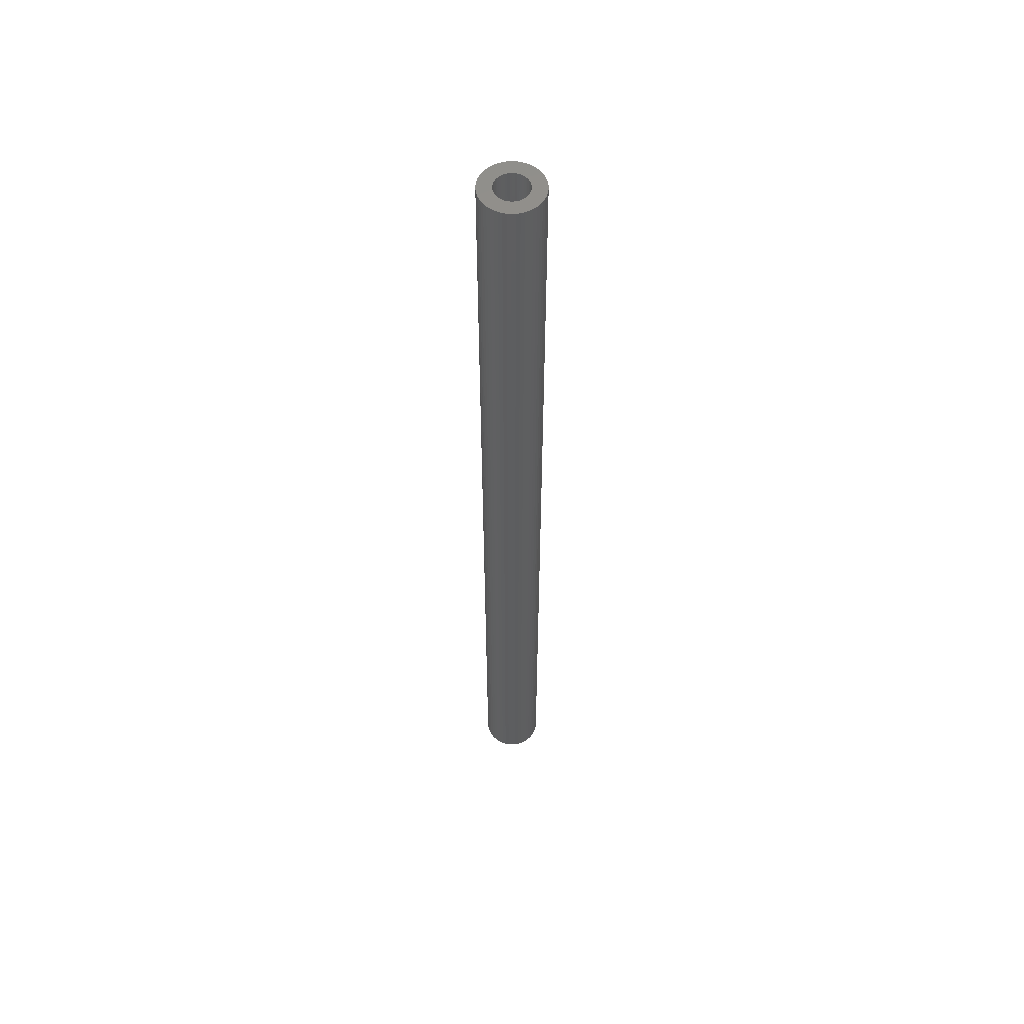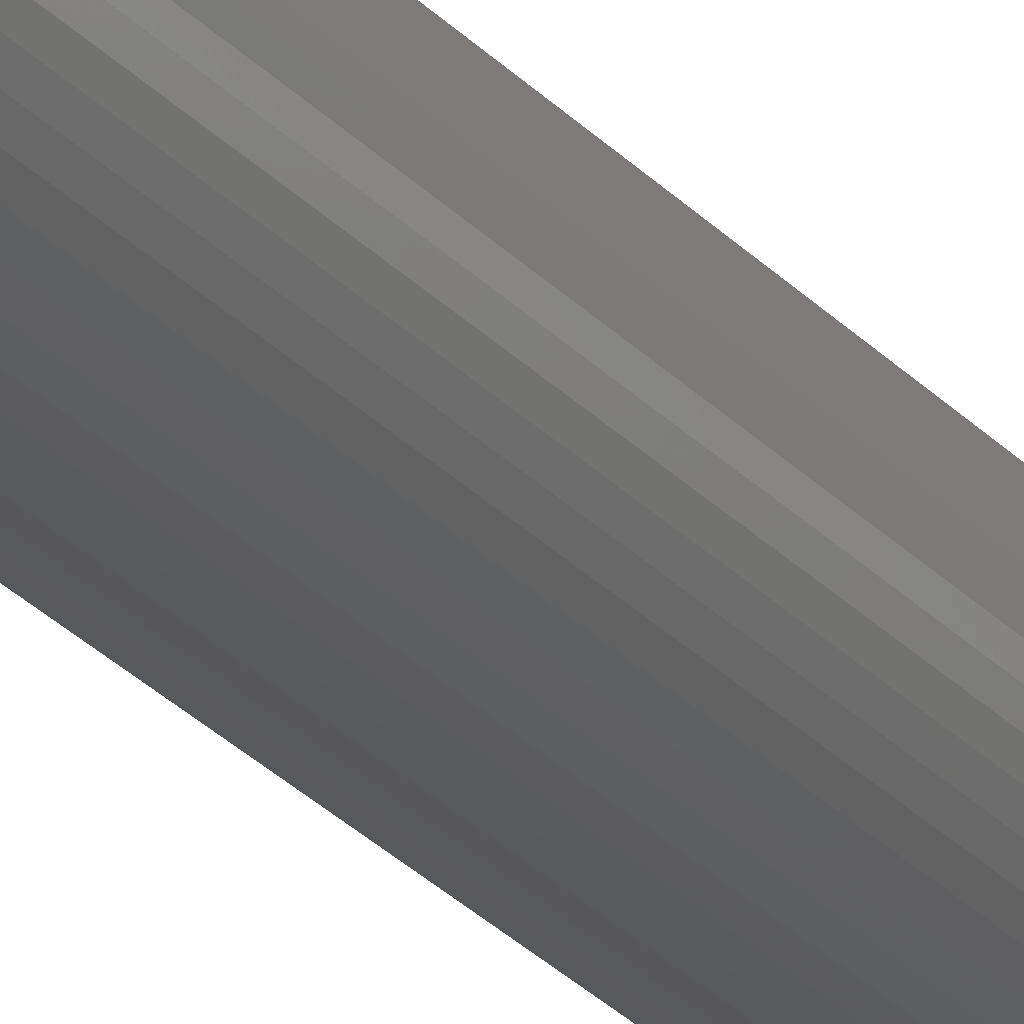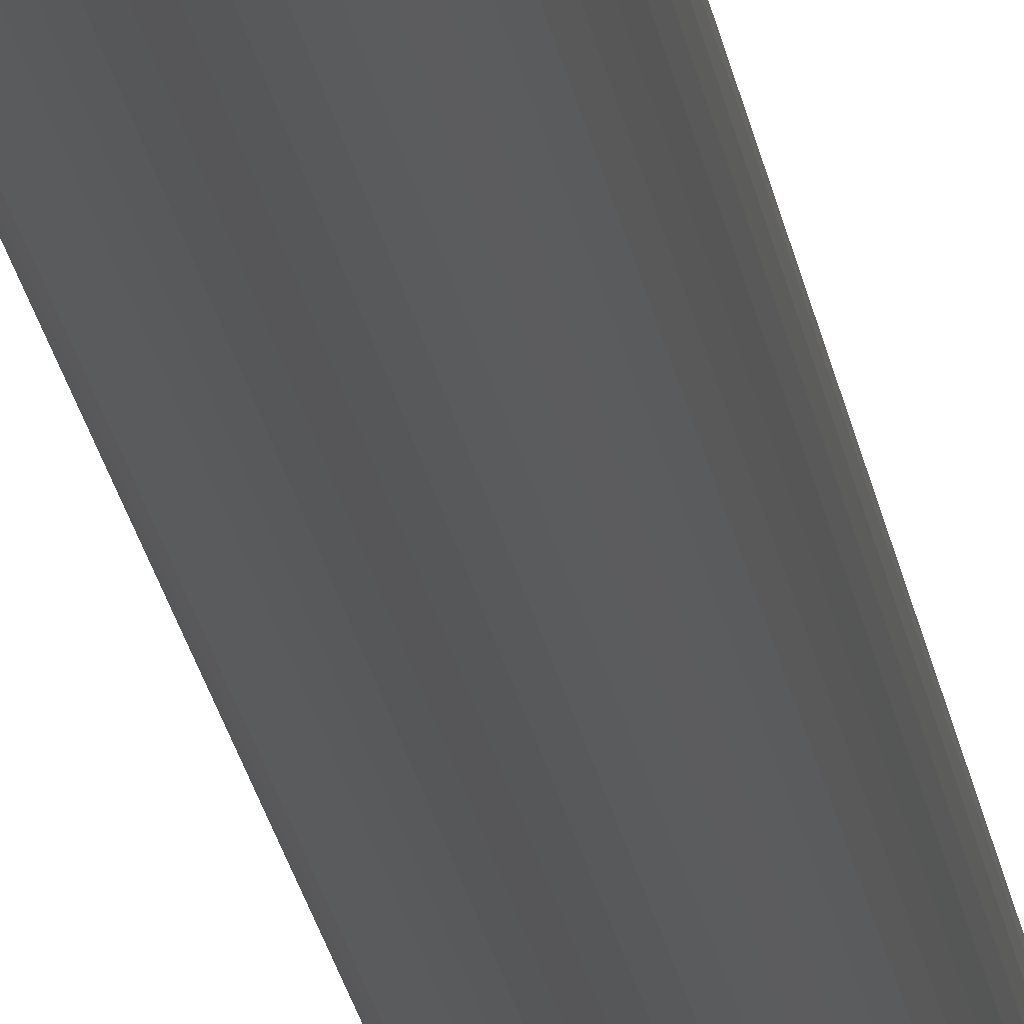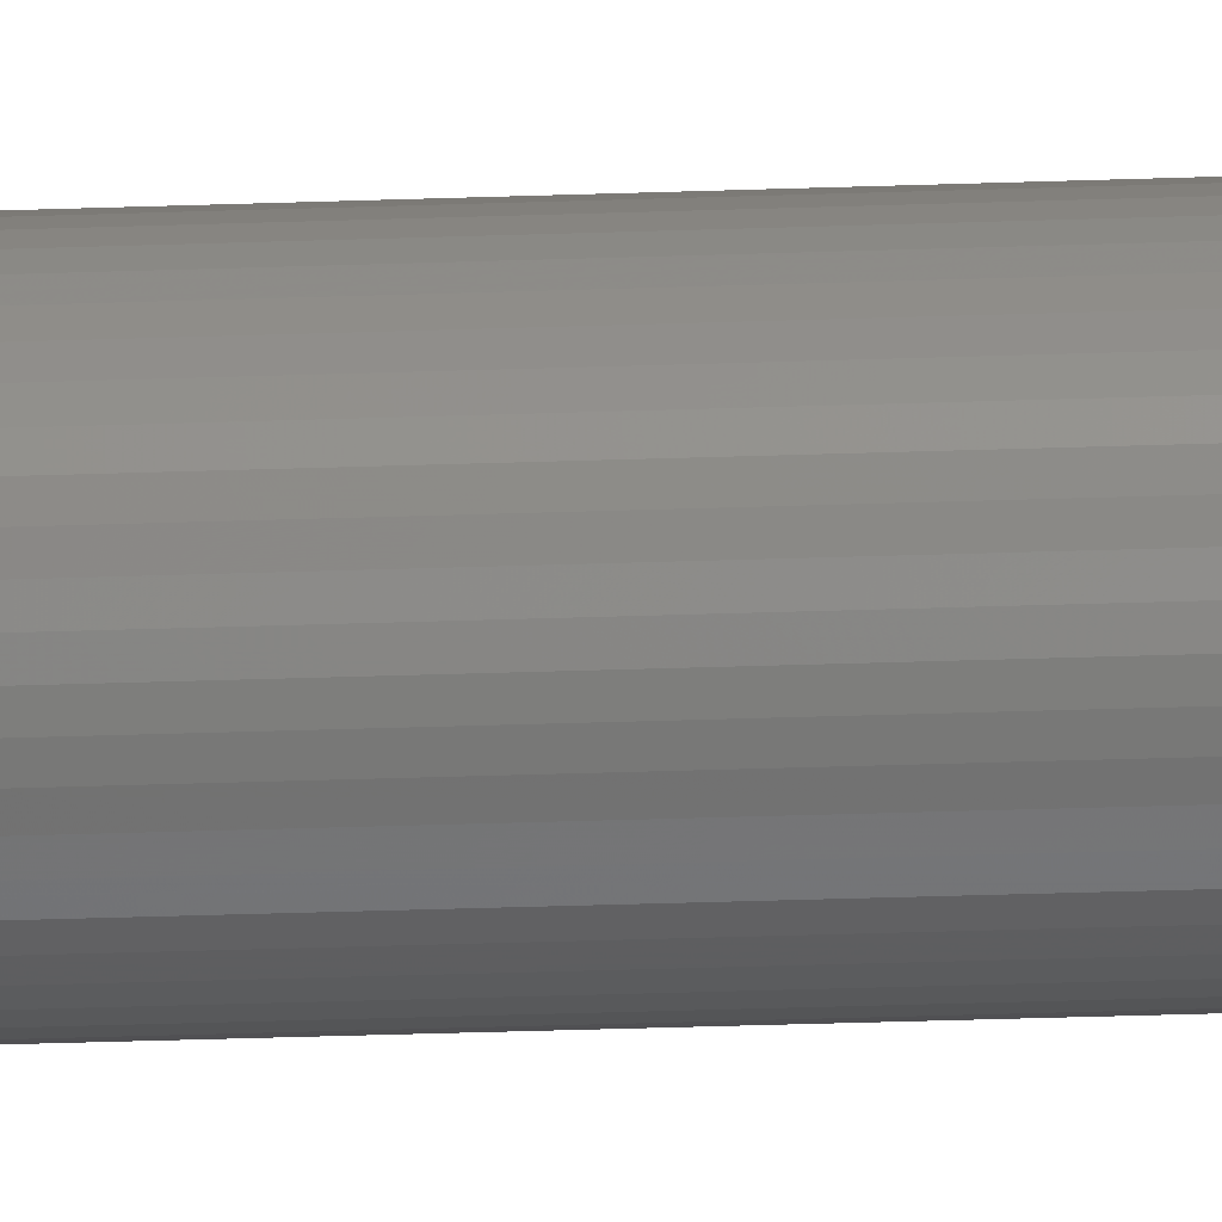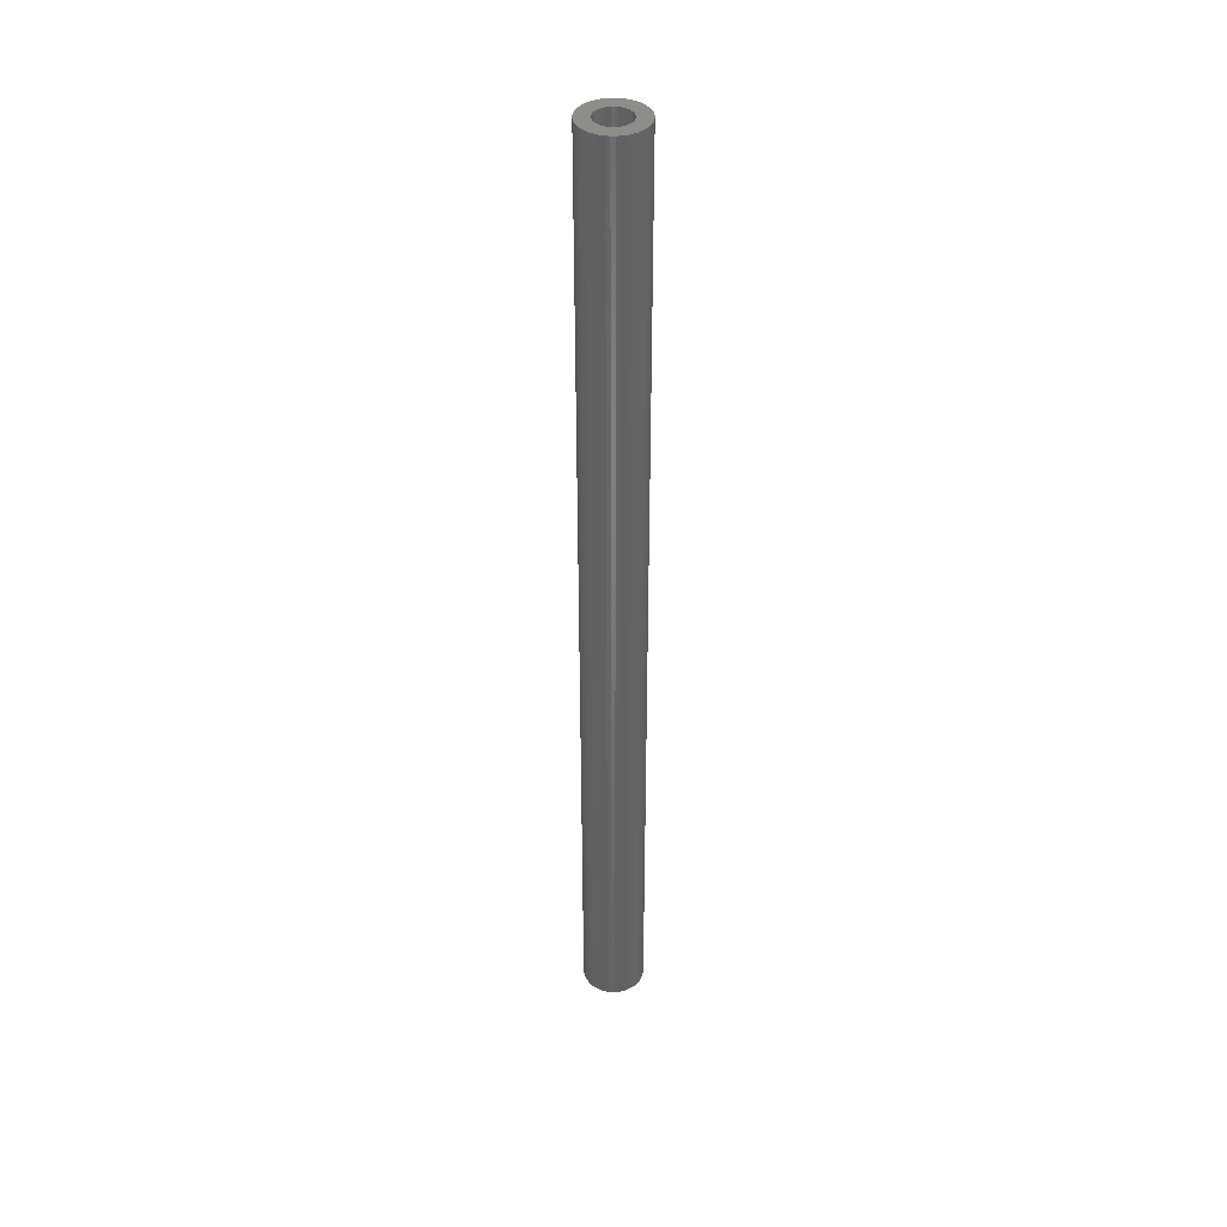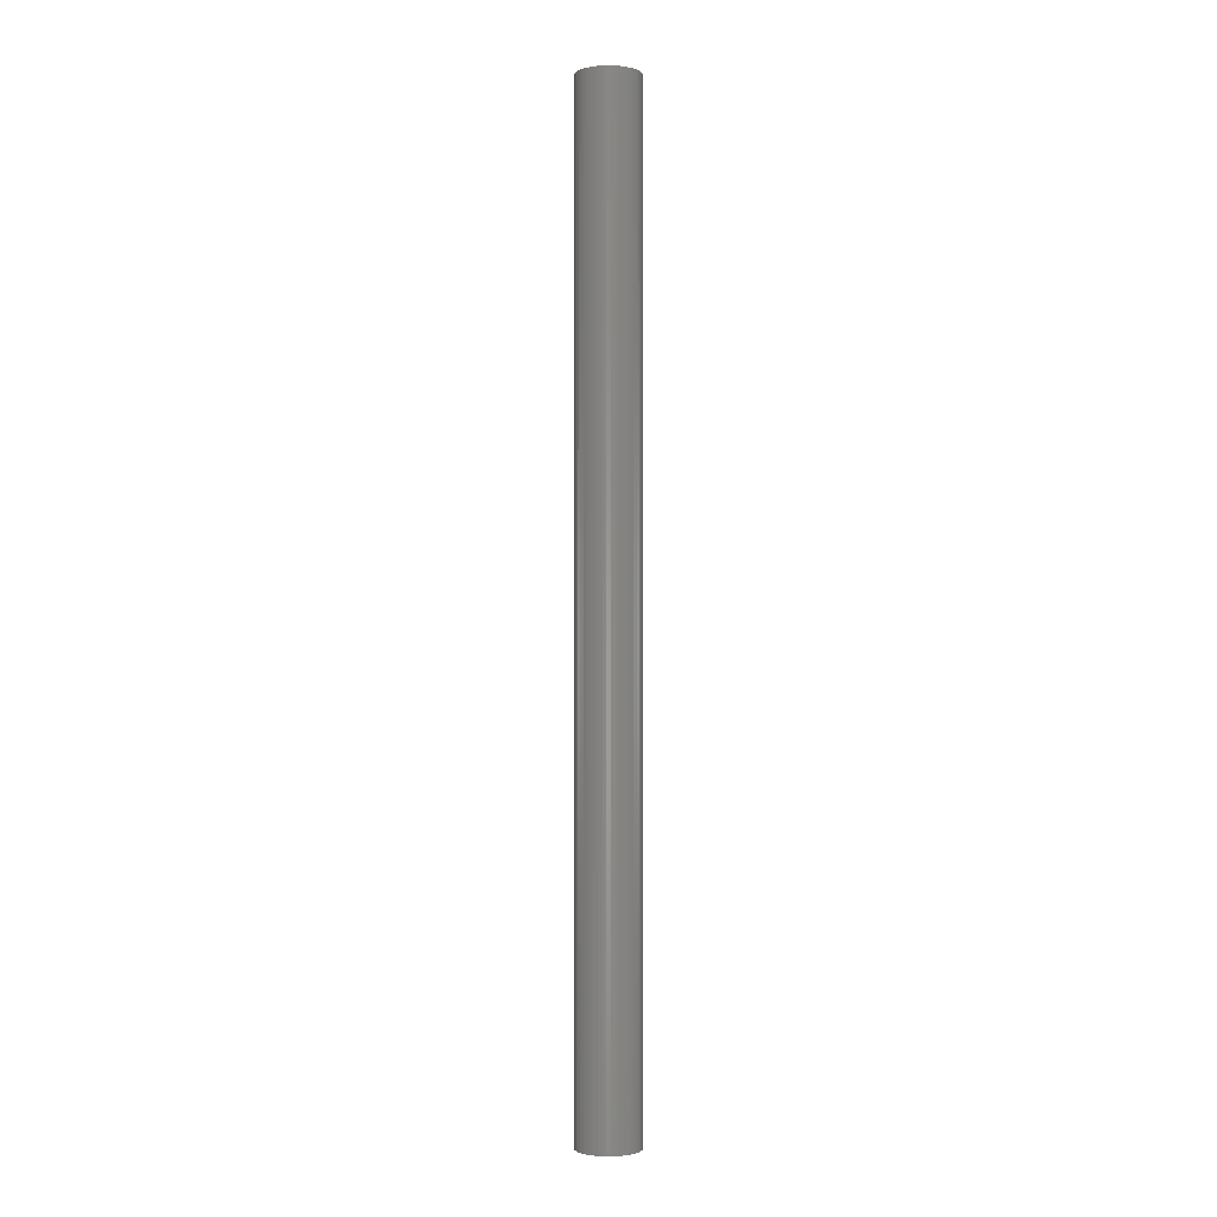
<metadata>
{"format":"stl","ext":"stl","renderer":"f3d","projection":"perspective","resolution":1024,"background":"white","views":[{"elev":55.5,"azim":105.4,"up":"+Z"},{"elev":-23.6,"azim":28.8,"up":"+Y"},{"elev":-16.1,"azim":6.3,"up":"+Y"},{"elev":-20.8,"azim":-85.7,"up":"+Y"},{"elev":40.0,"azim":-78.6,"up":"+Z"},{"elev":-1.3,"azim":-129.7,"up":"+Z"}]}
</metadata>
<code>
# stl→obj: 200 verts, 400 faces
v 2.5 0 39
v 2.48 0.3133 -39
v 2.48 0.3133 39
v 2.5 0 -39
v -2.5 0 -39
v -2.48 0.3133 39
v -2.48 0.3133 -39
v -2.5 0 39
v 0.157 2.495 -39
v -0.157 2.495 39
v 0.157 2.495 39
v -0.157 2.495 -39
v -0.157 -2.495 -39
v 0.157 -2.495 39
v -0.157 -2.495 39
v 0.157 -2.495 -39
v 1.822 1.711 -39
v 1.594 1.926 39
v 1.822 1.711 39
v 1.594 1.926 -39
v -1.594 1.926 -39
v -1.822 1.711 39
v -1.594 1.926 39
v -1.822 1.711 -39
v -0.7725 2.378 -39
v -1.064 2.262 39
v -0.7725 2.378 39
v -1.064 2.262 -39
v 2.324 0.9203 39
v 2.191 1.204 -39
v 2.191 1.204 39
v 2.324 0.9203 -39
v 1.064 2.262 -39
v 0.7725 2.378 39
v 1.064 2.262 39
v 0.7725 2.378 -39
v 0.4685 2.456 39
v 0.4685 2.456 -39
v 1.34 2.111 -39
v 1.34 2.111 39
v -2.324 0.9203 -39
v -2.191 1.204 39
v -2.191 1.204 -39
v -2.324 0.9203 39
v 1.35 0 39
v 1.339 0.1692 39
v 2.421 0.6217 39
v 2.48 -0.3133 39
v 1.308 0.3357 39
v 1.339 -0.1692 39
v 1.255 0.497 39
v 2.421 -0.6217 39
v 1.183 0.6504 39
v 2.023 1.469 39
v 1.308 -0.3357 39
v 1.092 0.7935 39
v 2.324 -0.9203 39
v 0.9841 0.9241 39
v 1.255 -0.497 39
v 2.191 -1.204 39
v 0.8605 1.04 39
v 0.7234 1.14 39
v 0.5748 1.222 39
v 0.4172 1.284 39
v 0.253 1.326 39
v 0.08477 1.347 39
v -0.08477 1.347 39
v -0.253 1.326 39
v -0.4685 2.456 39
v -0.4172 1.284 39
v -0.5748 1.222 39
v -0.7234 1.14 39
v -1.34 2.111 39
v -0.8605 1.04 39
v -0.9841 0.9241 39
v -1.092 0.7935 39
v -2.023 1.469 39
v -1.183 0.6504 39
v -1.255 0.497 39
v 1.183 -0.6504 39
v 2.023 -1.469 39
v 1.092 -0.7935 39
v 1.822 -1.711 39
v 0.9841 -0.9241 39
v 1.594 -1.926 39
v 0.8605 -1.04 39
v 1.34 -2.111 39
v 0.7234 -1.14 39
v 1.064 -2.262 39
v 0.5748 -1.222 39
v 0.7725 -2.378 39
v 0.4172 -1.284 39
v 0.4685 -2.456 39
v 0.253 -1.326 39
v 0.08477 -1.347 39
v -0.08477 -1.347 39
v -0.253 -1.326 39
v -0.4685 -2.456 39
v -0.4172 -1.284 39
v -0.7725 -2.378 39
v -0.5748 -1.222 39
v -1.064 -2.262 39
v -0.7234 -1.14 39
v -1.34 -2.111 39
v -0.8605 -1.04 39
v -1.594 -1.926 39
v -0.9841 -0.9241 39
v -1.822 -1.711 39
v -1.092 -0.7935 39
v -2.023 -1.469 39
v -1.183 -0.6504 39
v -2.191 -1.204 39
v -1.255 -0.497 39
v -2.324 -0.9203 39
v -1.308 -0.3357 39
v -2.421 -0.6217 39
v -1.339 -0.1692 39
v -2.48 -0.3133 39
v -1.35 0 39
v -1.308 0.3357 39
v -2.421 0.6217 39
v -1.339 0.1692 39
v -0.4685 2.456 -39
v 1.35 0 -39
v 2.48 -0.3133 -39
v 1.339 -0.1692 -39
v 2.421 -0.6217 -39
v 1.308 -0.3357 -39
v 2.324 -0.9203 -39
v 1.339 0.1692 -39
v 1.255 -0.497 -39
v 2.191 -1.204 -39
v 2.421 0.6217 -39
v 1.183 -0.6504 -39
v 2.023 -1.469 -39
v 1.308 0.3357 -39
v 1.092 -0.7935 -39
v 1.822 -1.711 -39
v 0.9841 -0.9241 -39
v 1.594 -1.926 -39
v 1.255 0.497 -39
v 0.8605 -1.04 -39
v 1.34 -2.111 -39
v 0.7234 -1.14 -39
v 1.064 -2.262 -39
v 0.5748 -1.222 -39
v 0.7725 -2.378 -39
v 0.4172 -1.284 -39
v 0.4685 -2.456 -39
v 0.253 -1.326 -39
v 0.08477 -1.347 -39
v -0.08477 -1.347 -39
v -0.253 -1.326 -39
v -0.4685 -2.456 -39
v -0.4172 -1.284 -39
v -0.7725 -2.378 -39
v -0.5748 -1.222 -39
v -1.064 -2.262 -39
v -0.7234 -1.14 -39
v -1.34 -2.111 -39
v -0.8605 -1.04 -39
v -1.594 -1.926 -39
v -0.9841 -0.9241 -39
v -1.822 -1.711 -39
v -1.092 -0.7935 -39
v -2.023 -1.469 -39
v -1.183 -0.6504 -39
v -2.191 -1.204 -39
v -1.255 -0.497 -39
v 1.183 0.6504 -39
v 2.023 1.469 -39
v 1.092 0.7935 -39
v 0.9841 0.9241 -39
v 0.8605 1.04 -39
v 0.7234 1.14 -39
v 0.5748 1.222 -39
v 0.4172 1.284 -39
v 0.253 1.326 -39
v 0.08477 1.347 -39
v -0.08477 1.347 -39
v -0.253 1.326 -39
v -0.4172 1.284 -39
v -0.5748 1.222 -39
v -0.7234 1.14 -39
v -1.34 2.111 -39
v -0.8605 1.04 -39
v -0.9841 0.9241 -39
v -1.092 0.7935 -39
v -2.023 1.469 -39
v -1.183 0.6504 -39
v -1.255 0.497 -39
v -1.308 0.3357 -39
v -2.421 0.6217 -39
v -1.339 0.1692 -39
v -1.35 0 -39
v -2.324 -0.9203 -39
v -1.308 -0.3357 -39
v -2.421 -0.6217 -39
v -1.339 -0.1692 -39
v -2.48 -0.3133 -39
f 1 2 3
f 2 1 4
f 5 6 7
f 6 5 8
f 9 10 11
f 10 9 12
f 13 14 15
f 14 13 16
f 17 18 19
f 18 17 20
f 21 22 23
f 22 21 24
f 25 26 27
f 26 25 28
f 29 30 31
f 30 29 32
f 33 34 35
f 34 33 36
f 36 37 34
f 37 36 38
f 39 35 40
f 35 39 33
f 41 42 43
f 42 41 44
f 45 1 3
f 46 3 47
f 1 45 48
f 49 47 29
f 50 48 45
f 51 29 31
f 48 50 52
f 53 31 54
f 55 52 50
f 56 54 19
f 52 55 57
f 58 19 18
f 59 57 55
f 57 59 60
f 61 18 40
f 3 46 45
f 47 49 46
f 29 51 49
f 31 53 51
f 54 56 53
f 62 40 35
f 19 58 56
f 18 61 58
f 63 35 34
f 40 62 61
f 35 63 62
f 64 34 37
f 34 64 63
f 37 65 64
f 11 65 37
f 11 66 65
f 11 67 66
f 10 67 11
f 10 68 67
f 69 68 10
f 68 69 70
f 27 70 69
f 70 27 71
f 26 71 27
f 71 26 72
f 73 72 26
f 72 73 74
f 23 74 73
f 74 23 75
f 22 75 23
f 75 22 76
f 77 76 22
f 76 77 78
f 42 78 77
f 78 42 79
f 80 60 59
f 60 80 81
f 82 81 80
f 81 82 83
f 84 83 82
f 83 84 85
f 86 85 84
f 85 86 87
f 88 87 86
f 87 88 89
f 90 89 88
f 89 90 91
f 92 91 90
f 91 92 93
f 94 93 92
f 94 14 93
f 95 14 94
f 96 14 95
f 96 15 14
f 97 15 96
f 98 97 99
f 97 98 15
f 100 99 101
f 102 101 103
f 99 100 98
f 104 103 105
f 106 105 107
f 101 102 100
f 108 107 109
f 110 109 111
f 112 111 113
f 114 113 115
f 116 115 117
f 103 104 102
f 118 117 119
f 44 79 42
f 105 106 104
f 79 44 120
f 107 108 106
f 121 120 44
f 109 110 108
f 120 121 122
f 111 112 110
f 6 122 121
f 113 114 112
f 122 6 119
f 115 116 114
f 8 119 6
f 117 118 116
f 119 8 118
f 12 69 10
f 69 12 123
f 124 4 125
f 126 125 127
f 4 124 2
f 128 127 129
f 130 2 124
f 131 129 132
f 2 130 133
f 134 132 135
f 136 133 130
f 137 135 138
f 133 136 32
f 139 138 140
f 141 32 136
f 32 141 30
f 142 140 143
f 125 126 124
f 127 128 126
f 129 131 128
f 132 134 131
f 135 137 134
f 144 143 145
f 138 139 137
f 140 142 139
f 146 145 147
f 143 144 142
f 145 146 144
f 148 147 149
f 147 148 146
f 149 150 148
f 16 150 149
f 16 151 150
f 16 152 151
f 13 152 16
f 13 153 152
f 154 153 13
f 153 154 155
f 156 155 154
f 155 156 157
f 158 157 156
f 157 158 159
f 160 159 158
f 159 160 161
f 162 161 160
f 161 162 163
f 164 163 162
f 163 164 165
f 166 165 164
f 165 166 167
f 168 167 166
f 167 168 169
f 170 30 141
f 30 170 171
f 172 171 170
f 171 172 17
f 173 17 172
f 17 173 20
f 174 20 173
f 20 174 39
f 175 39 174
f 39 175 33
f 176 33 175
f 33 176 36
f 177 36 176
f 36 177 38
f 178 38 177
f 178 9 38
f 179 9 178
f 180 9 179
f 180 12 9
f 181 12 180
f 123 181 182
f 181 123 12
f 25 182 183
f 28 183 184
f 182 25 123
f 185 184 186
f 21 186 187
f 183 28 25
f 24 187 188
f 189 188 190
f 43 190 191
f 41 191 192
f 193 192 194
f 184 185 28
f 7 194 195
f 196 169 168
f 186 21 185
f 169 196 197
f 187 24 21
f 198 197 196
f 188 189 24
f 197 198 199
f 190 43 189
f 200 199 198
f 191 41 43
f 199 200 195
f 192 193 41
f 5 195 200
f 194 7 193
f 195 5 7
f 16 93 14
f 93 16 149
f 47 32 29
f 32 47 133
f 3 133 47
f 133 3 2
f 54 17 19
f 17 54 171
f 31 171 54
f 171 31 30
f 38 11 37
f 11 38 9
f 20 40 18
f 40 20 39
f 43 77 189
f 77 43 42
f 189 22 24
f 22 189 77
f 193 44 41
f 44 193 121
f 7 121 193
f 121 7 6
f 28 73 26
f 73 28 185
f 185 23 73
f 23 185 21
f 123 27 69
f 27 123 25
f 48 4 1
f 4 48 125
f 60 129 57
f 129 60 132
f 164 106 108
f 106 164 162
f 168 114 196
f 114 168 112
f 166 112 168
f 112 166 110
f 145 87 89
f 87 145 143
f 57 127 52
f 127 57 129
f 164 110 166
f 110 164 108
f 198 118 200
f 118 198 116
f 200 8 5
f 8 200 118
f 196 116 198
f 116 196 114
f 140 83 85
f 83 140 138
f 147 89 91
f 89 147 145
f 149 91 93
f 91 149 147
f 52 125 48
f 125 52 127
f 81 132 60
f 132 81 135
f 83 135 81
f 135 83 138
f 154 15 98
f 15 154 13
f 158 100 102
f 100 158 156
f 156 98 100
f 98 156 154
f 143 85 87
f 85 143 140
f 160 102 104
f 102 160 158
f 162 104 106
f 104 162 160
f 124 46 130
f 46 124 45
f 119 194 122
f 194 119 195
f 180 66 67
f 66 180 179
f 151 96 95
f 96 151 152
f 174 58 61
f 58 174 173
f 187 74 75
f 74 187 186
f 183 70 71
f 70 183 182
f 137 80 134
f 80 137 82
f 141 53 170
f 53 141 51
f 130 49 136
f 49 130 46
f 170 56 172
f 56 170 53
f 177 63 64
f 63 177 176
f 175 61 62
f 61 175 174
f 79 190 78
f 190 79 191
f 182 68 70
f 68 182 181
f 128 50 126
f 50 128 55
f 146 92 90
f 92 146 148
f 144 90 88
f 90 144 146
f 136 51 141
f 51 136 49
f 172 58 173
f 58 172 56
f 178 64 65
f 64 178 177
f 179 65 66
f 65 179 178
f 176 62 63
f 62 176 175
f 78 188 76
f 188 78 190
f 76 187 75
f 187 76 188
f 120 191 79
f 191 120 192
f 122 192 120
f 192 122 194
f 184 71 72
f 71 184 183
f 186 72 74
f 72 186 184
f 181 67 68
f 67 181 180
f 126 45 124
f 45 126 50
f 139 82 137
f 82 139 84
f 142 88 86
f 88 142 144
f 139 86 84
f 86 139 142
f 134 59 131
f 59 134 80
f 107 165 109
f 165 107 163
f 109 167 111
f 167 109 165
f 131 55 128
f 55 131 59
f 155 101 99
f 101 155 157
f 159 105 103
f 105 159 161
f 153 99 97
f 99 153 155
f 161 107 105
f 107 161 163
f 111 169 113
f 169 111 167
f 113 197 115
f 197 113 169
f 115 199 117
f 199 115 197
f 117 195 119
f 195 117 199
f 148 94 92
f 94 148 150
f 150 95 94
f 95 150 151
f 157 103 101
f 103 157 159
f 152 97 96
f 97 152 153

</code>
